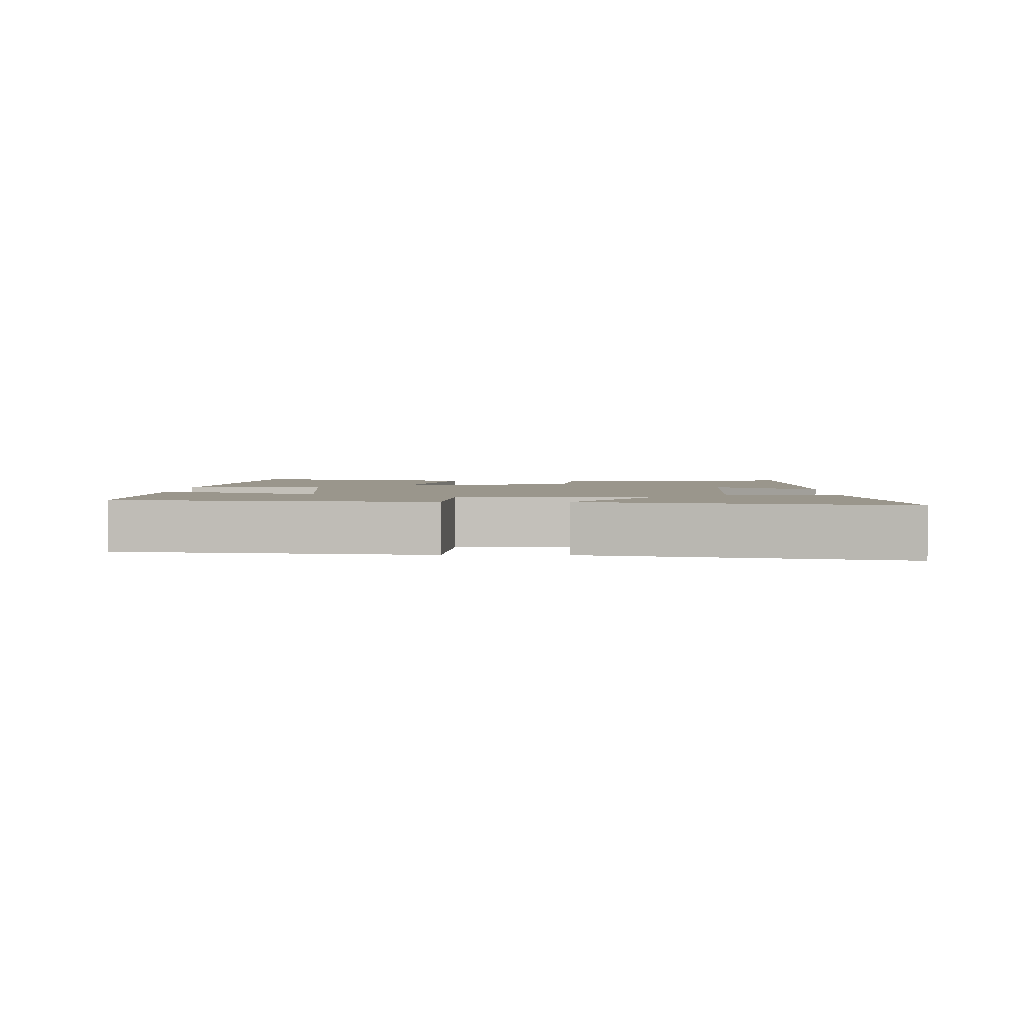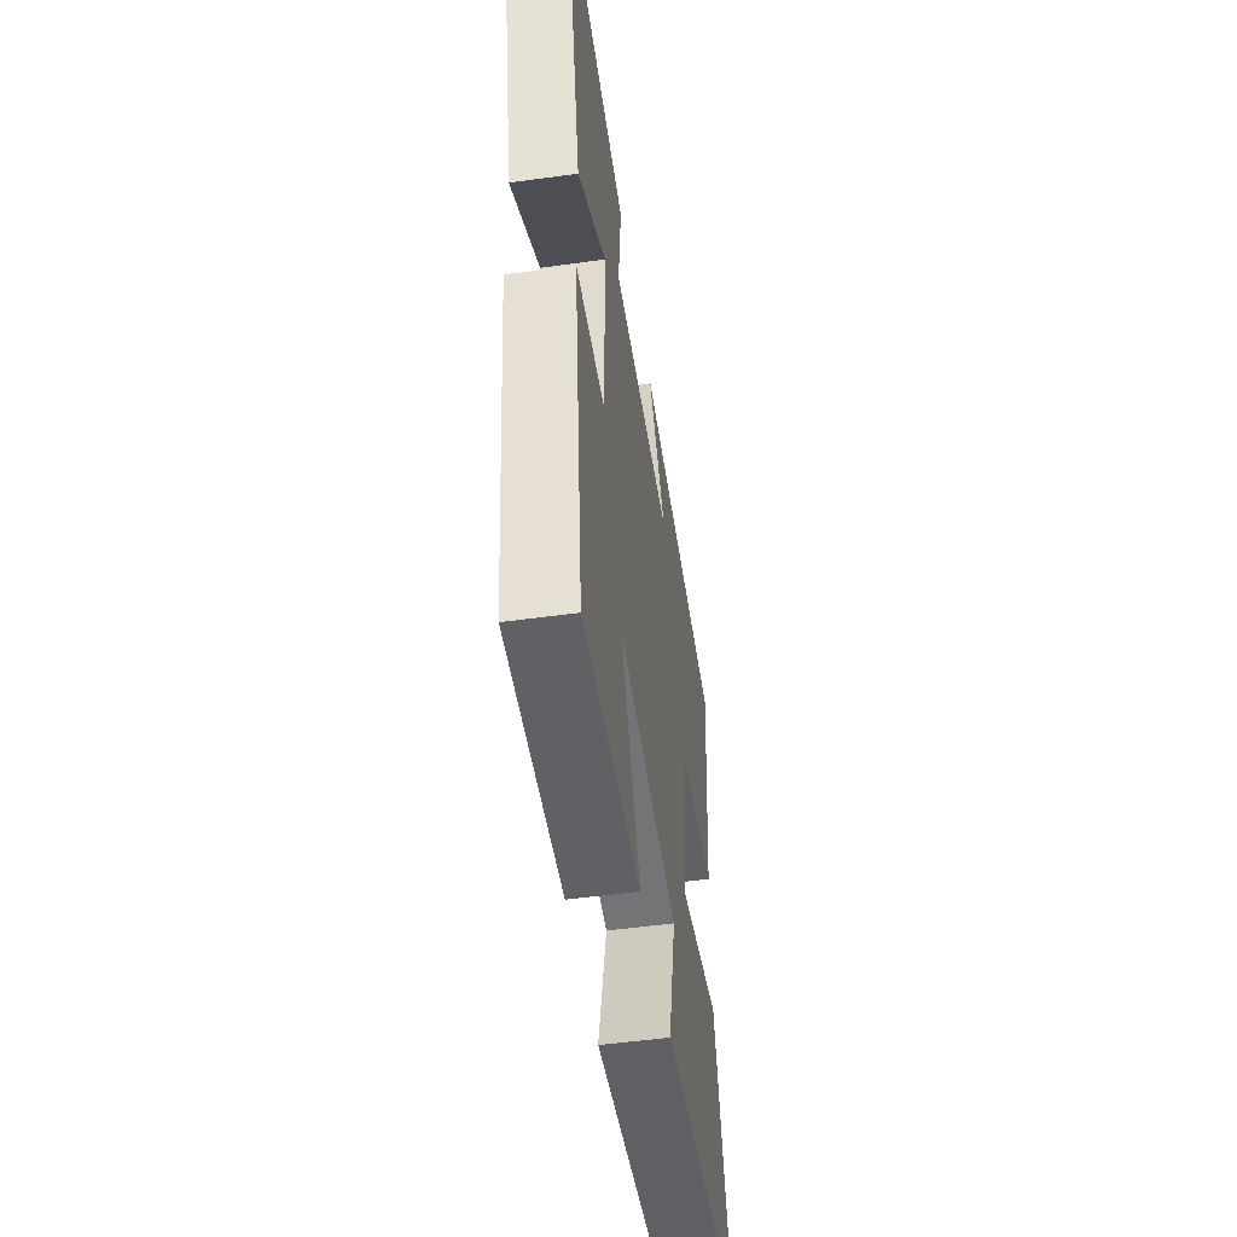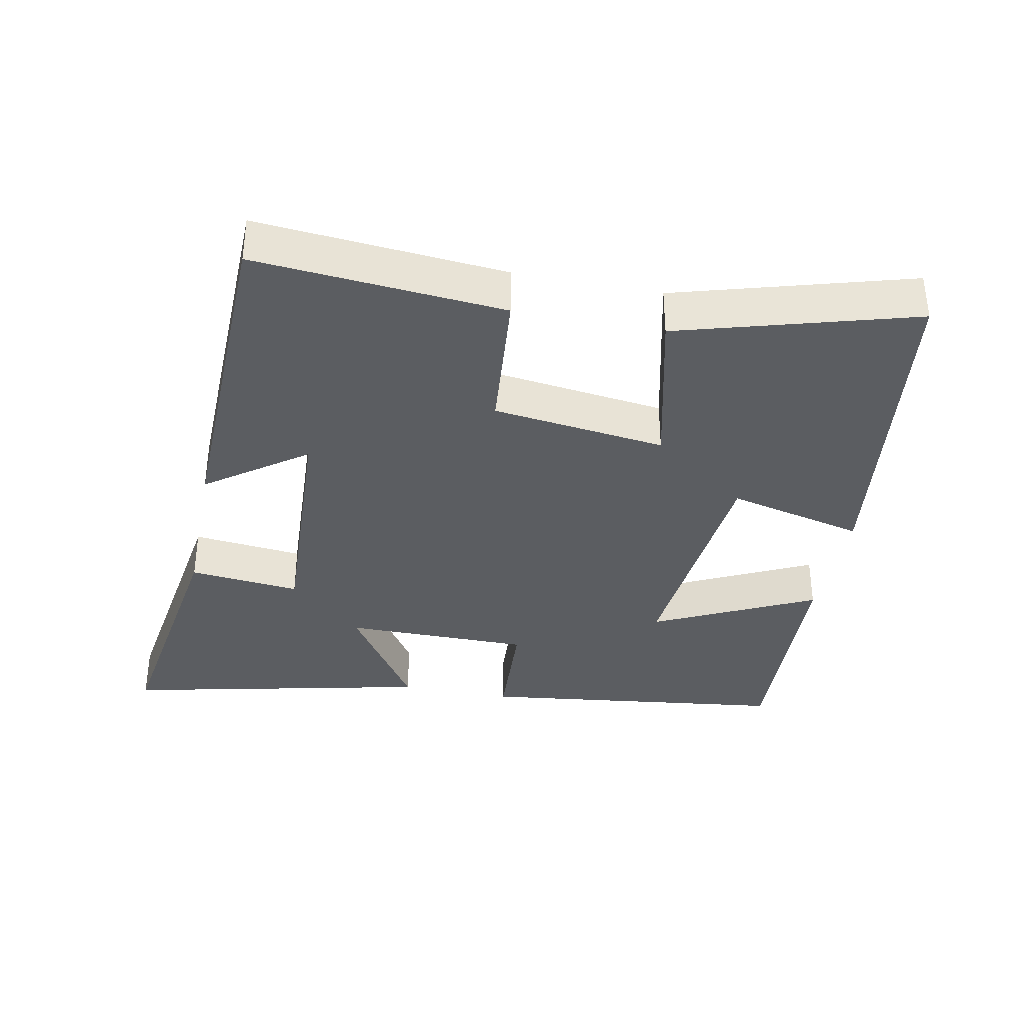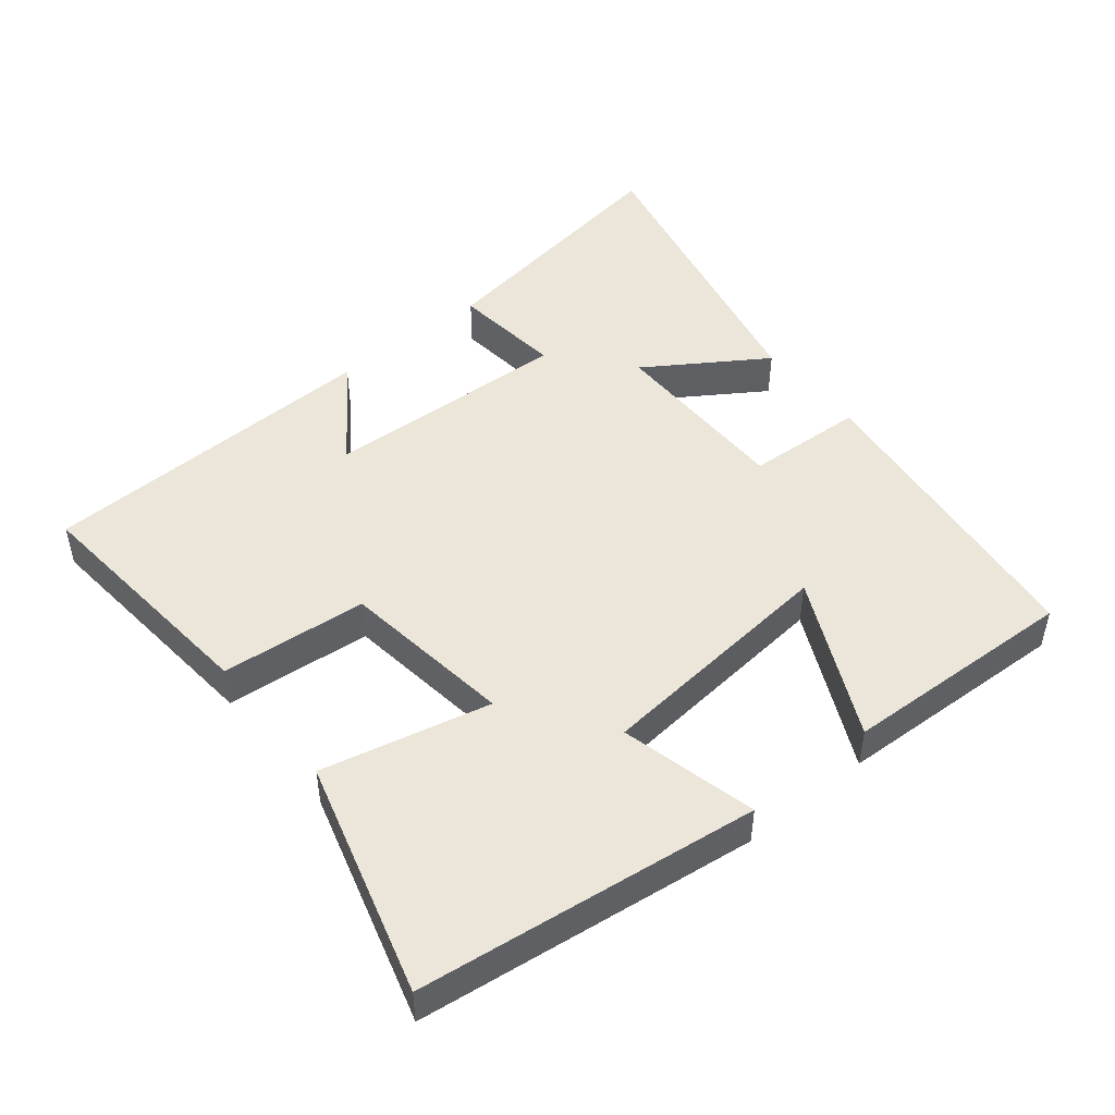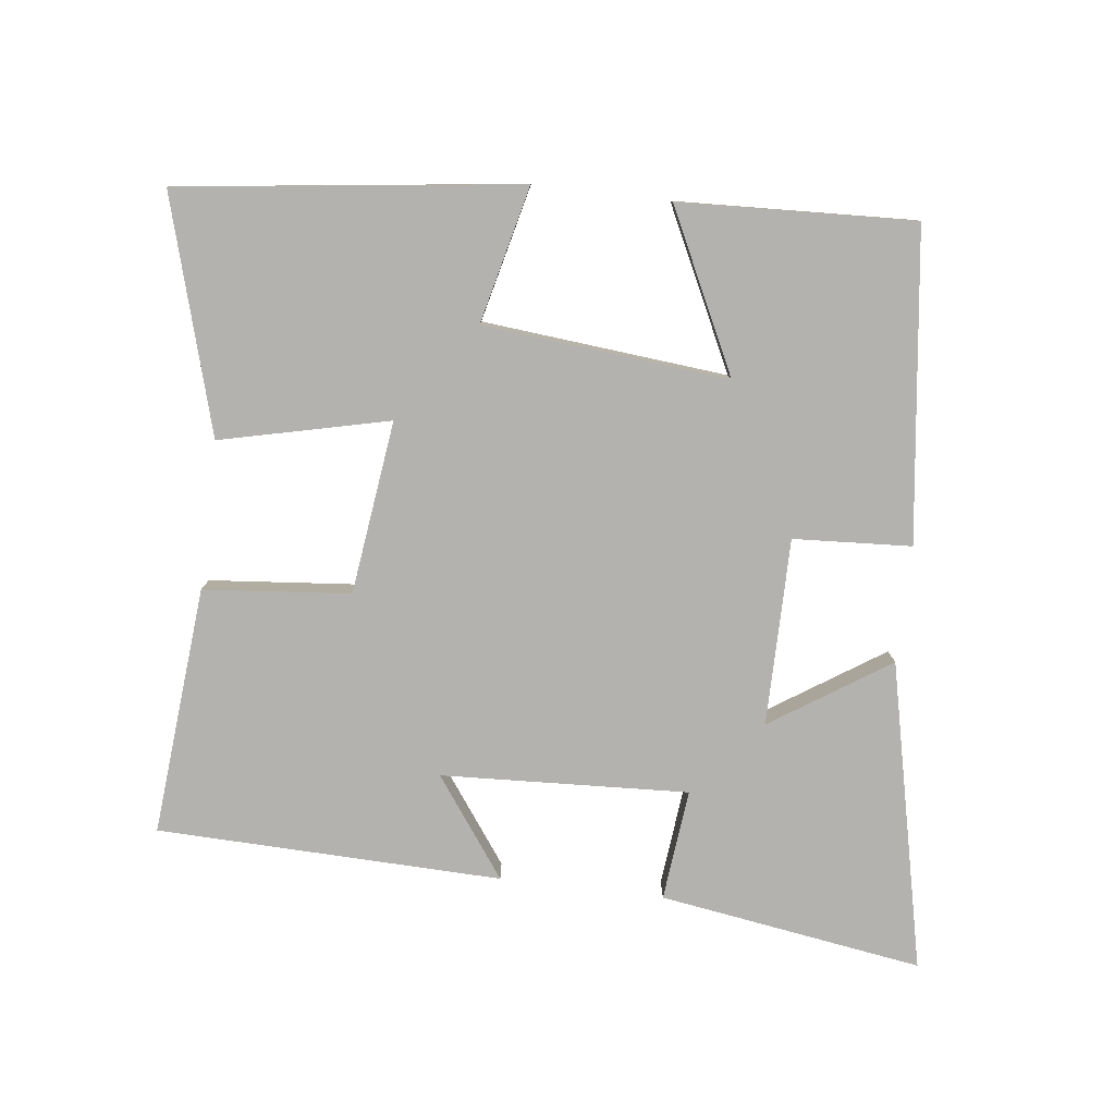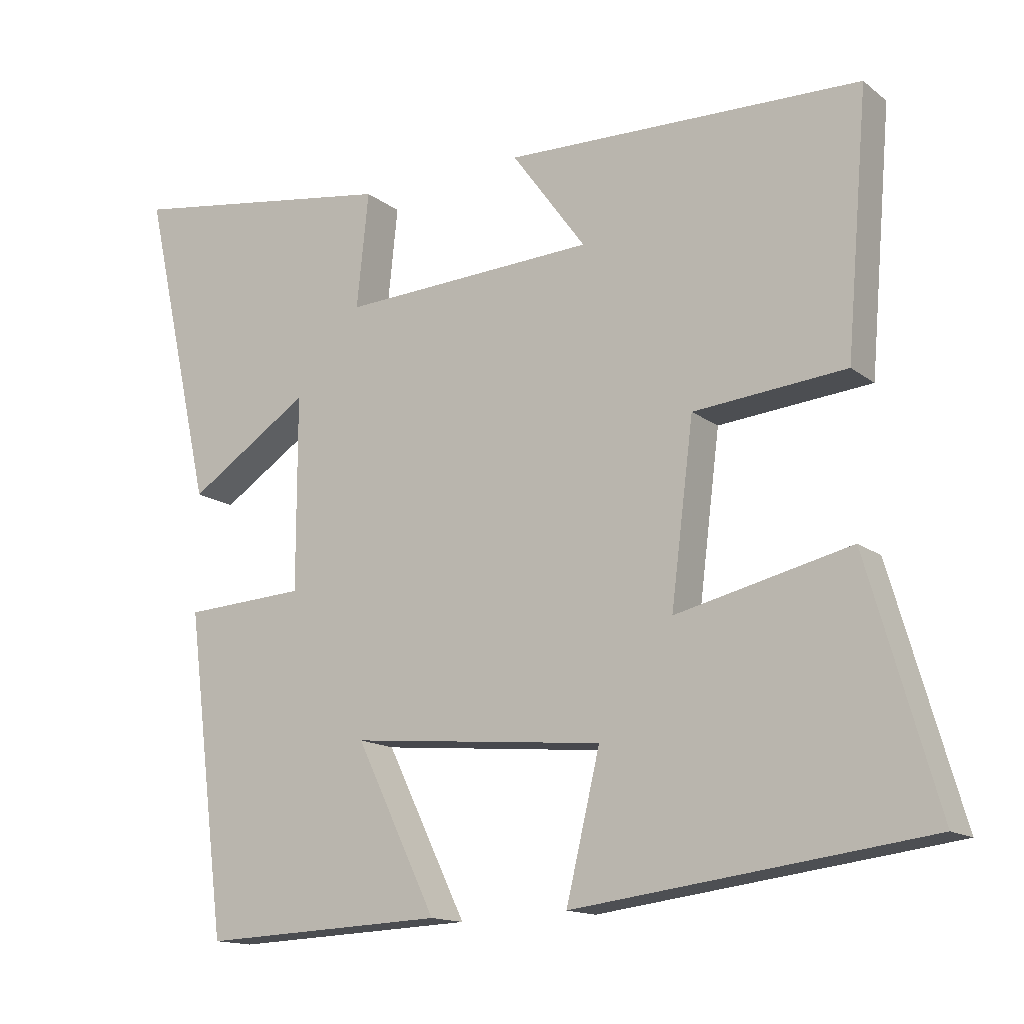
<metadata>
{"format":"obj","ext":"obj","renderer":"f3d","projection":"perspective","resolution":1024,"background":"white","views":[{"elev":2.5,"azim":-88.8,"up":"+Y"},{"elev":-50.9,"azim":-81.4,"up":"+Z"},{"elev":-36.0,"azim":78.8,"up":"+Y"},{"elev":48.0,"azim":140.7,"up":"+Y"},{"elev":-79.8,"azim":173.1,"up":"+Y"},{"elev":-14.5,"azim":32.3,"up":"+Z"}]}
</metadata>
<code>
v -0.443 0.07 -0.515
v -0.5 0.07 -0.061
v -0.327 0.07 -0.051
v -0.327 0.07 0.223
v -0.5 0.07 0.109
v -0.6 0.07 0.559
v -0.214 0.07 0.5
v -0.231 0.07 0.337
v 0.131 0.07 0.355
v 0.026 0.07 0.5
v 0.531 0.07 0.487
v 0.5 0.07 0.123
v 0.285 0.07 0.103
v 0.253 0.07 -0.151
v 0.5 0.07 -0.093
v 0.599 0.07 -0.436
v 0.1 0.07 -0.5
v 0.148 0.07 -0.299
v -0.212 0.07 -0.265
v -0.098 0.07 -0.5
v -0.443 0 -0.515
v -0.5 0 -0.061
v -0.327 0 -0.051
v -0.327 0 0.223
v -0.5 0 0.109
v -0.6 0 0.559
v -0.214 0 0.5
v -0.231 0 0.337
v 0.131 0 0.355
v 0.026 0 0.5
v 0.531 0 0.487
v 0.5 0 0.123
v 0.285 0 0.103
v 0.253 0 -0.151
v 0.5 0 -0.093
v 0.599 0 -0.436
v 0.1 0 -0.5
v 0.148 0 -0.299
v -0.212 0 -0.265
v -0.098 0 -0.5
f 19 20 1 2
f 18 19 2 3
f 15 16 17 18
f 14 15 18
f 13 14 18 3
f 11 12 13
f 9 10 11
f 9 11 13 3
f 5 6 7 8
f 4 5 8
f 3 4 8 9
f 22 21 40 39
f 23 22 39 38
f 38 37 36 35
f 38 35 34
f 23 38 34 33
f 33 32 31
f 31 30 29
f 23 33 31 29
f 28 27 26 25
f 28 25 24
f 29 28 24 23
f 1 21 22 2
f 2 22 23 3
f 3 23 24 4
f 4 24 25 5
f 5 25 26 6
f 6 26 27 7
f 7 27 28 8
f 8 28 29 9
f 9 29 30 10
f 10 30 31 11
f 11 31 32 12
f 12 32 33 13
f 13 33 34 14
f 14 34 35 15
f 15 35 36 16
f 16 36 37 17
f 17 37 38 18
f 18 38 39 19
f 19 39 40 20
f 20 40 21 1

</code>
